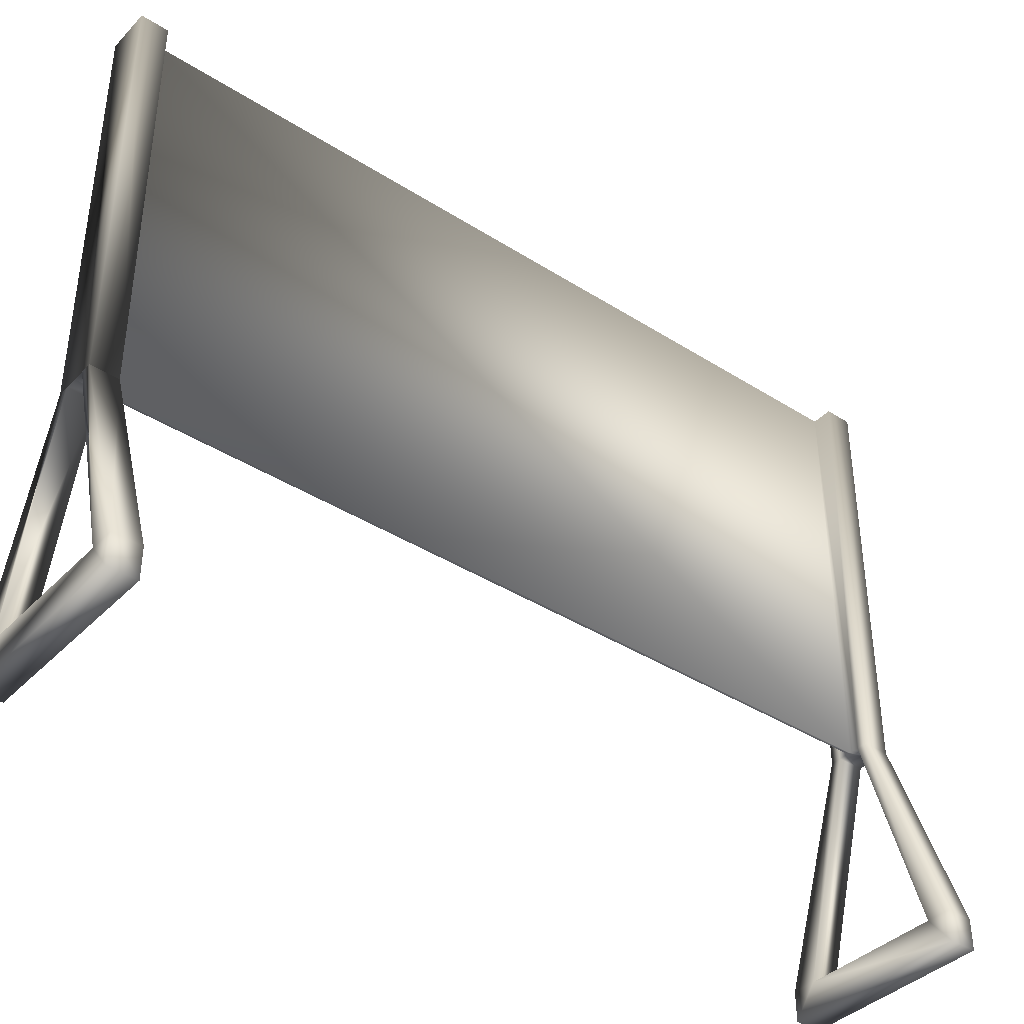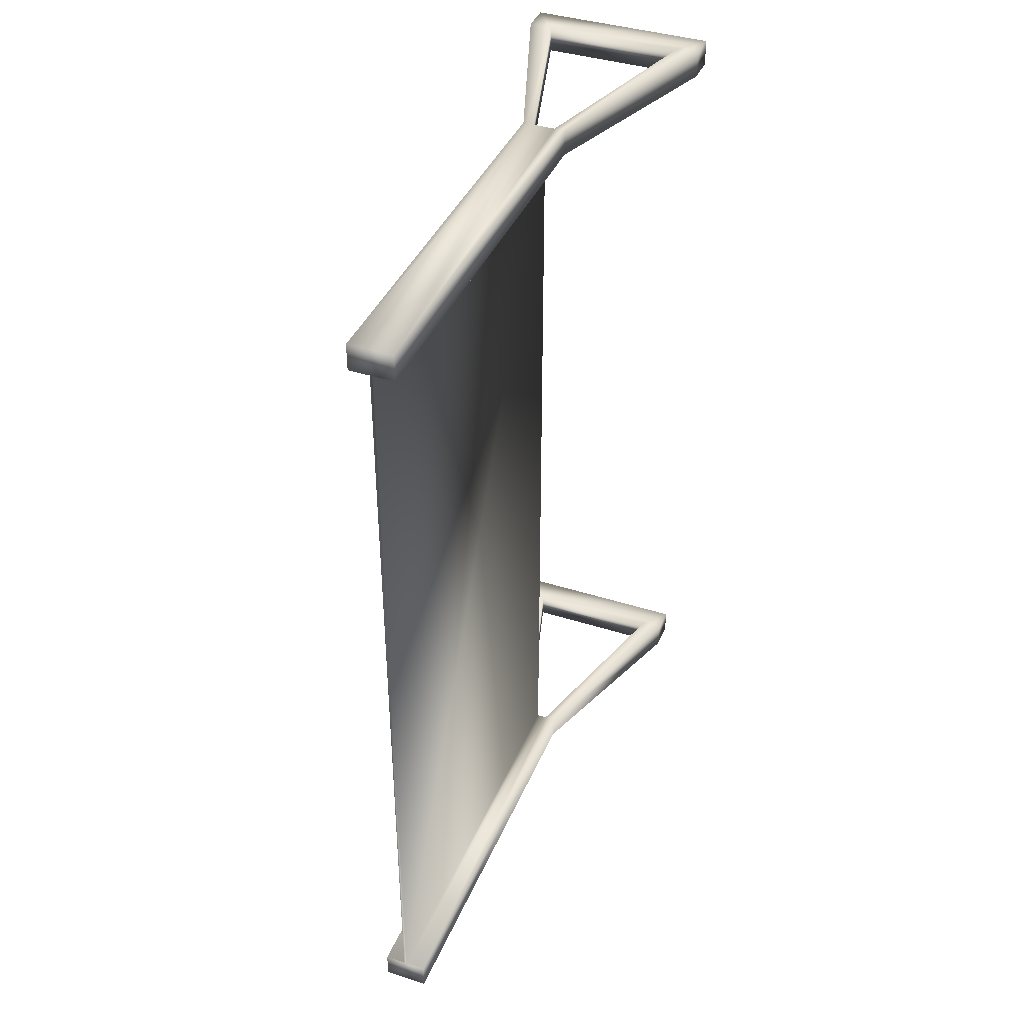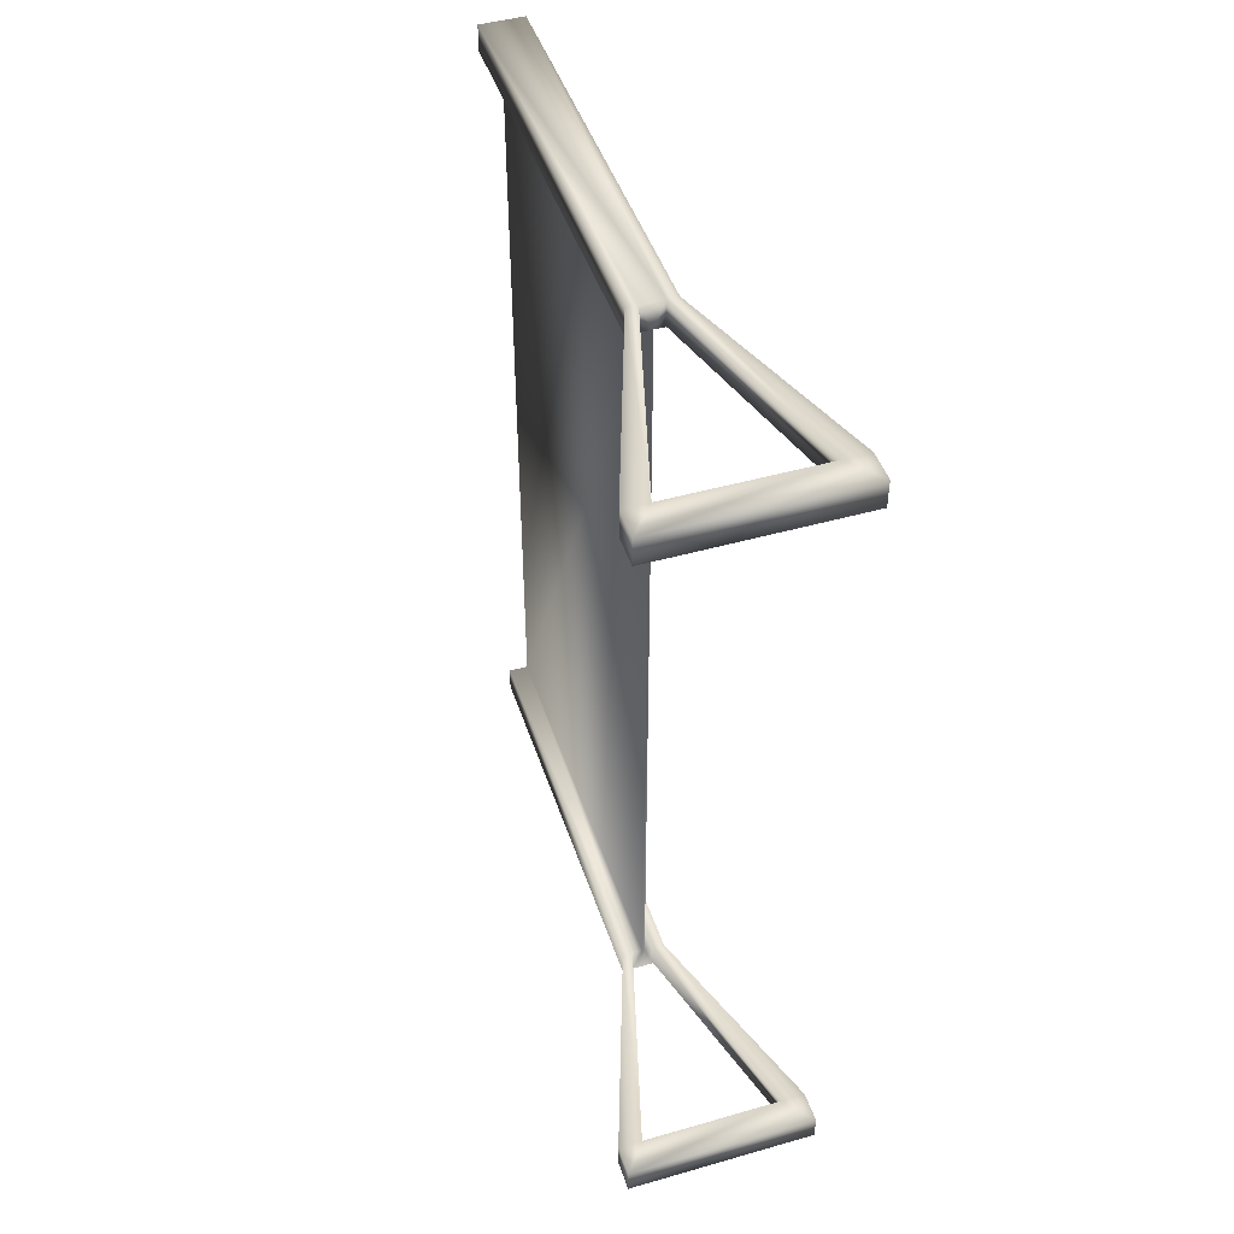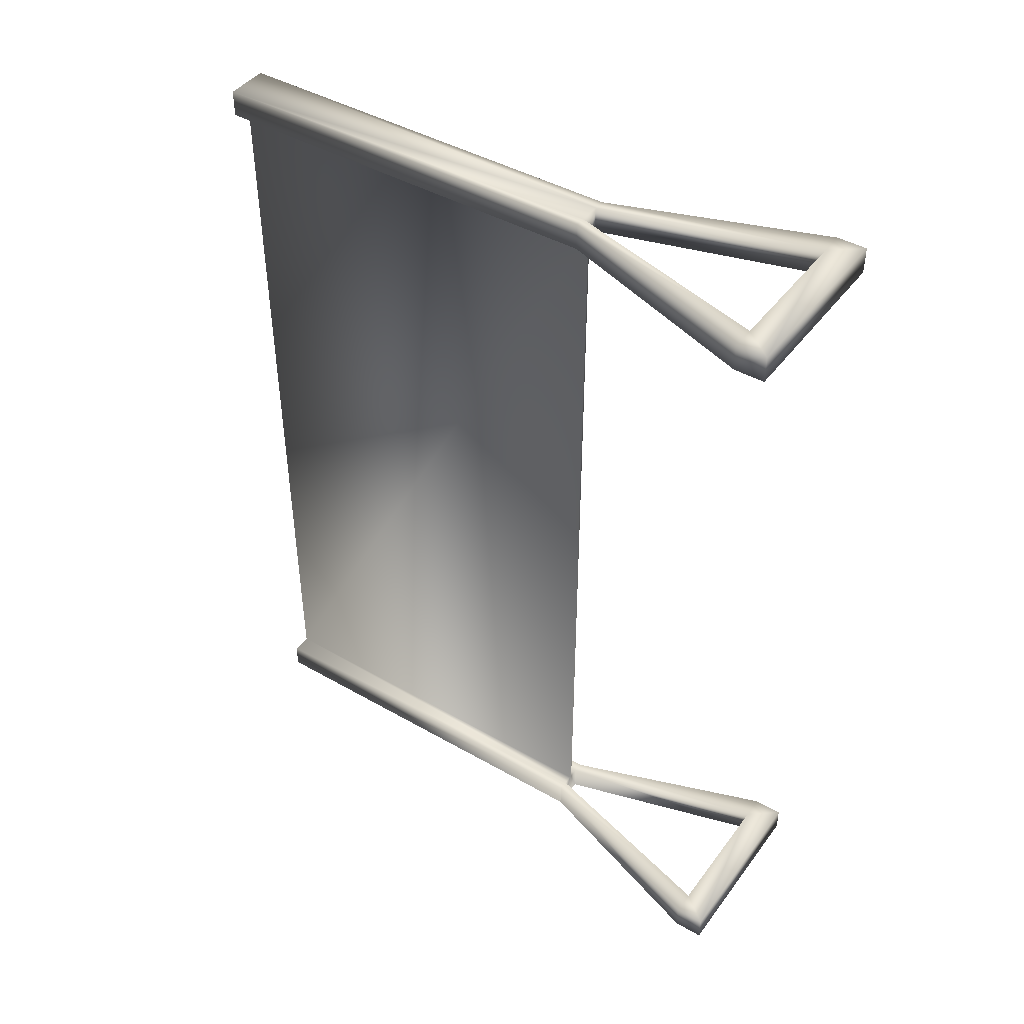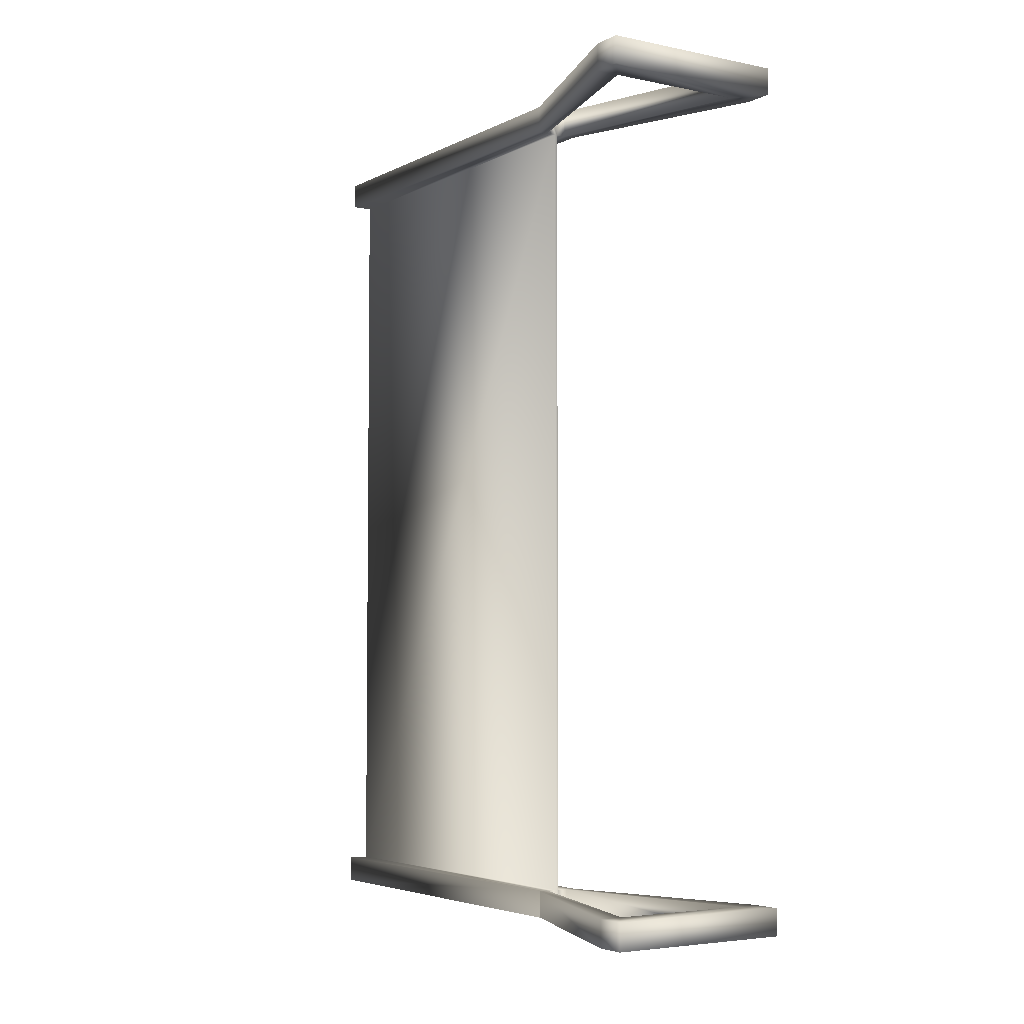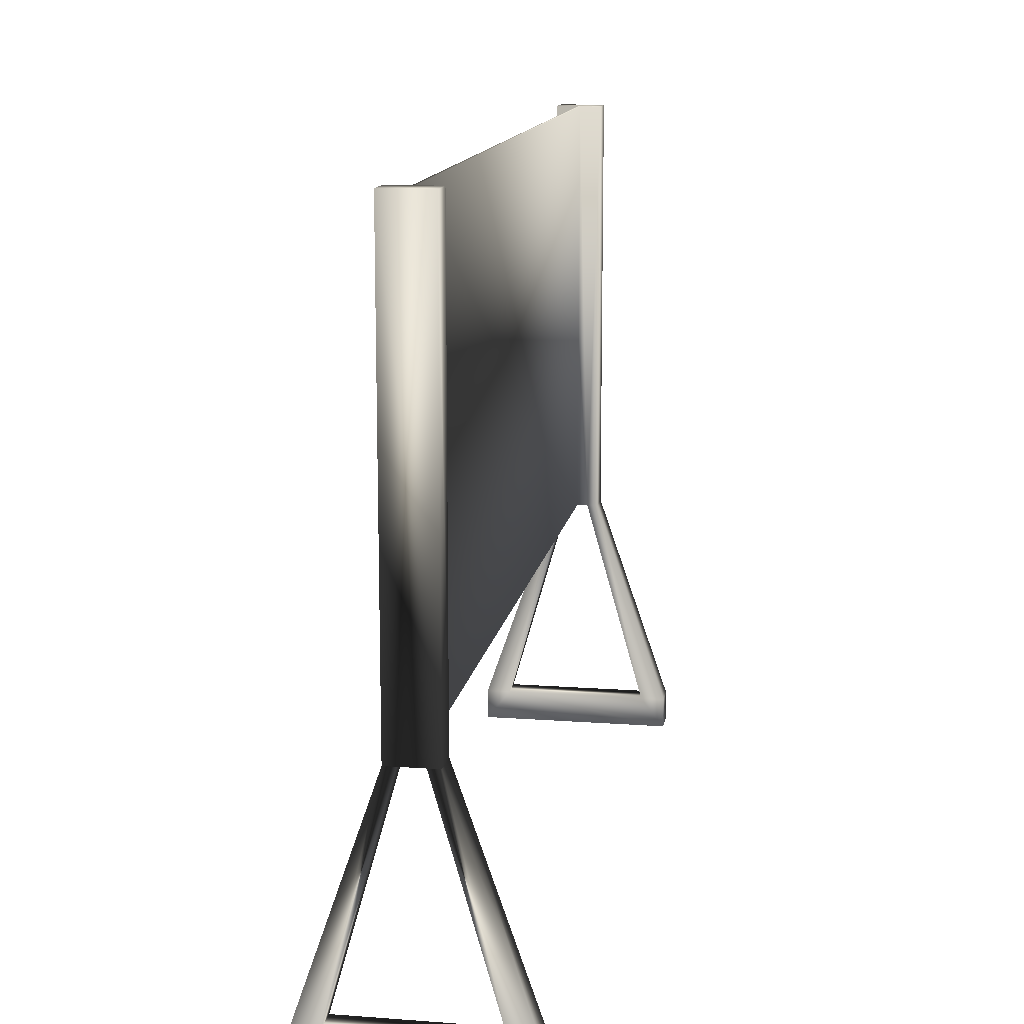
<metadata>
{"format":"obj","ext":"obj","renderer":"f3d","projection":"perspective","resolution":1024,"background":"white","views":[{"elev":-39.1,"azim":-128.6,"up":"+Y"},{"elev":39.9,"azim":-158.5,"up":"+Z"},{"elev":46.2,"azim":-18.0,"up":"+Z"},{"elev":43.7,"azim":-56.0,"up":"+Z"},{"elev":-4.4,"azim":-33.2,"up":"+Z"},{"elev":13.4,"azim":-170.4,"up":"+Y"}]}
</metadata>
<code>
v -0.2125 -0.8383 4.151
v -0.2125 3.138 4.151
v -0.2125 -0.8383 -4.151
v -0.2125 3.138 -4.151
v 0.2125 -0.8383 4.151
v 0.2125 3.138 4.151
v 0.2125 -0.8383 -4.151
v 0.2125 3.138 -4.151
v 0.2125 3.138 3.891
v 0.2125 -0.8383 -3.891
v 0.2125 3.138 -3.891
v 0.2125 -0.8383 3.891
v -0.2125 3.138 -3.891
v -0.2125 -0.8383 3.891
v -0.2125 3.138 3.891
v -0.2125 -0.8383 -3.891
v 0.2125 -0.8383 -4.151
v -0.2125 -0.8383 -4.151
v 0.2125 -0.8383 -3.891
v -0.2125 -0.8383 -3.891
v -0.9125 -3.138 3.891
v -0.9125 -3.138 4.151
v 0.9125 -3.138 4.151
v 0.9125 -3.138 3.891
v 0.9125 -3.138 -4.151
v -0.9125 -3.138 -4.151
v 0.9125 -3.138 -3.891
v -0.9125 -3.138 -3.891
v 0.01255 3.138 -3.891
v 0.01255 3.138 3.891
v 0.01255 -0.8383 3.891
v 0.01255 -0.8383 -3.891
v -0.01255 3.138 3.891
v -0.01255 3.138 -3.891
v -0.01255 -0.8383 -3.891
v -0.01255 -0.8383 3.891
v 0.9125 -2.851 4.151
v 0.9125 -2.851 -3.891
v 0.9125 -2.851 -4.151
v 0.9125 -2.851 3.891
v -0.9125 -2.851 4.151
v -0.9125 -2.851 3.891
v -0.9125 -2.851 -4.151
v -0.9125 -2.851 -3.891
v 0.6844 -2.851 -4.151
v -0.6844 -2.851 -4.151
v 0 -0.8383 -4.151
v -0.1063 -0.8383 -4.151
v 0.1063 -0.8383 -4.151
v -0.6844 -2.851 -3.891
v 0.6844 -2.851 -3.891
v -0.1125 -0.8383 -3.891
v 0.1125 -0.8383 -3.891
v -0.6844 -2.851 4.151
v 0.6844 -2.851 4.151
v 0.1063 -0.8383 4.151
v -0.1063 -0.8383 4.151
v -0.1125 -0.8383 3.891
v 0.1125 -0.8383 3.891
v -0.6844 -2.851 3.891
v 0.6844 -2.851 3.891
f 8 7 3
f 2 56 6
f 9 15 2
f 16 13 4
f 10 7 8
f 29 32 53
f 14 1 2
f 52 35 34
f 12 9 6
f 8 4 13
f 7 10 19
f 16 3 18
f 10 16 20
f 3 7 47
f 21 24 23
f 21 60 61
f 28 26 25
f 32 29 30
f 59 31 30
f 36 33 34
f 30 29 34
f 33 36 58
f 38 27 25
f 38 39 17
f 36 35 32
f 37 40 12
f 37 23 24
f 42 21 22
f 42 41 1
f 43 26 28
f 43 44 20
f 51 28 27
f 17 39 45
f 46 43 18
f 50 52 20
f 19 53 51
f 46 48 52
f 45 51 53
f 47 49 32
f 46 25 26
f 50 51 45
f 61 59 12
f 60 42 14
f 1 41 54
f 55 37 5
f 55 56 59
f 58 57 54
f 55 22 23
f 57 36 31
f 55 61 60
f 4 8 3
f 5 6 56
f 2 1 57
f 57 56 2
f 6 9 2
f 3 16 4
f 11 10 8
f 53 10 11
f 11 29 53
f 15 14 2
f 34 13 52
f 16 52 13
f 5 12 6
f 11 8 13
f 17 7 19
f 20 16 18
f 19 10 20
f 7 17 49
f 48 18 3
f 7 49 47
f 47 48 3
f 22 21 23
f 61 40 24
f 24 21 61
f 42 60 21
f 27 28 25
f 31 32 30
f 30 9 59
f 12 59 9
f 35 36 34
f 33 30 34
f 58 14 15
f 15 33 58
f 39 38 25
f 19 38 17
f 31 36 32
f 5 37 12
f 40 37 24
f 41 42 22
f 14 42 1
f 44 43 28
f 18 43 20
f 27 38 51
f 51 50 28
f 44 28 50
f 49 17 45
f 48 46 18
f 44 50 20
f 38 19 51
f 50 46 52
f 49 45 53
f 35 52 48
f 48 47 35
f 49 53 32
f 32 35 47
f 26 43 46
f 46 45 25
f 39 25 45
f 46 50 45
f 40 61 12
f 58 60 14
f 57 1 54
f 56 55 5
f 61 55 59
f 60 58 54
f 23 37 55
f 55 54 22
f 41 22 54
f 31 59 56
f 56 57 31
f 58 36 57
f 54 55 60

</code>
